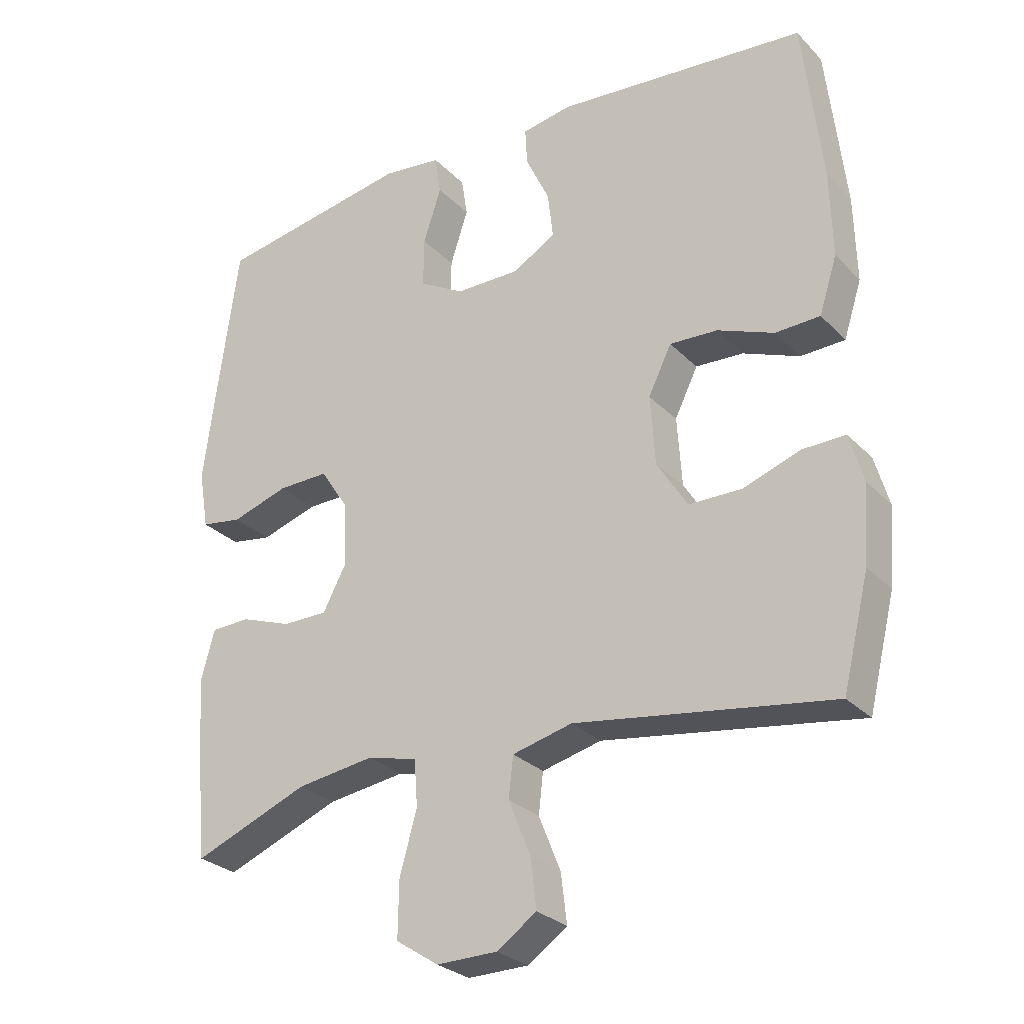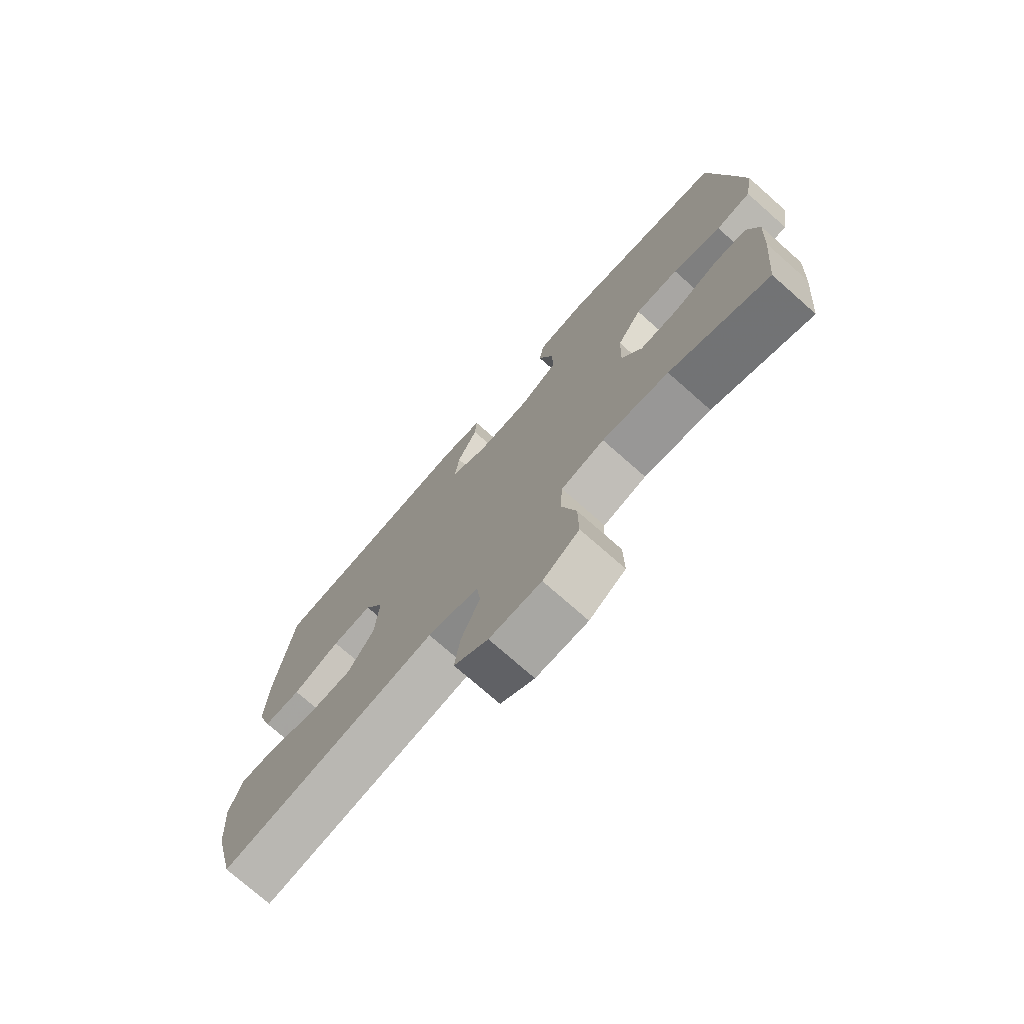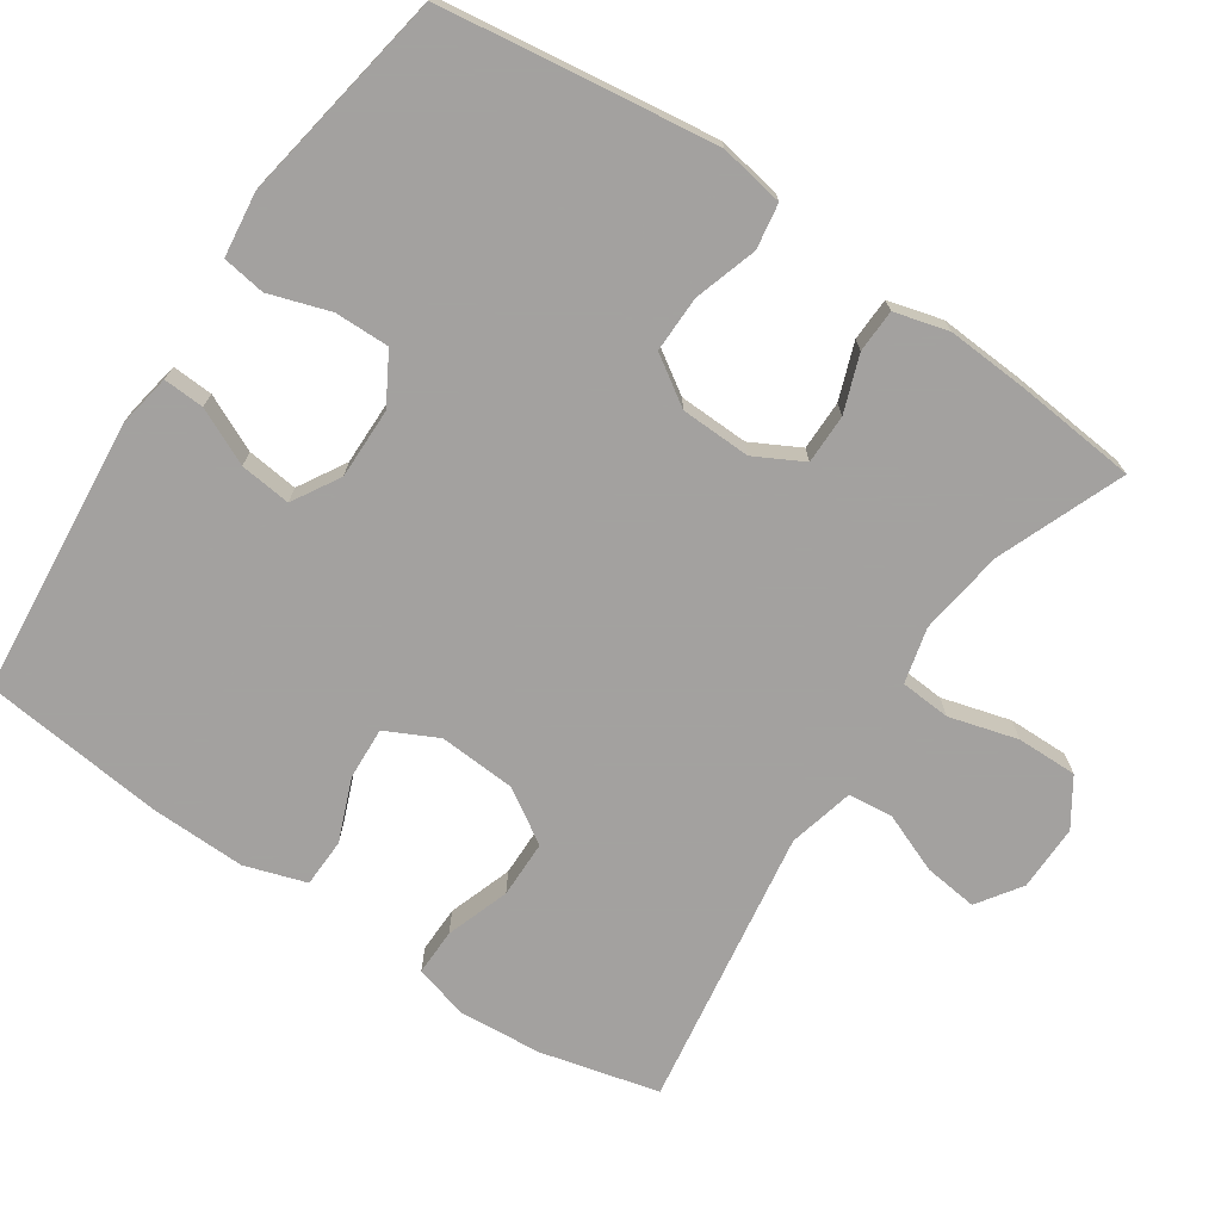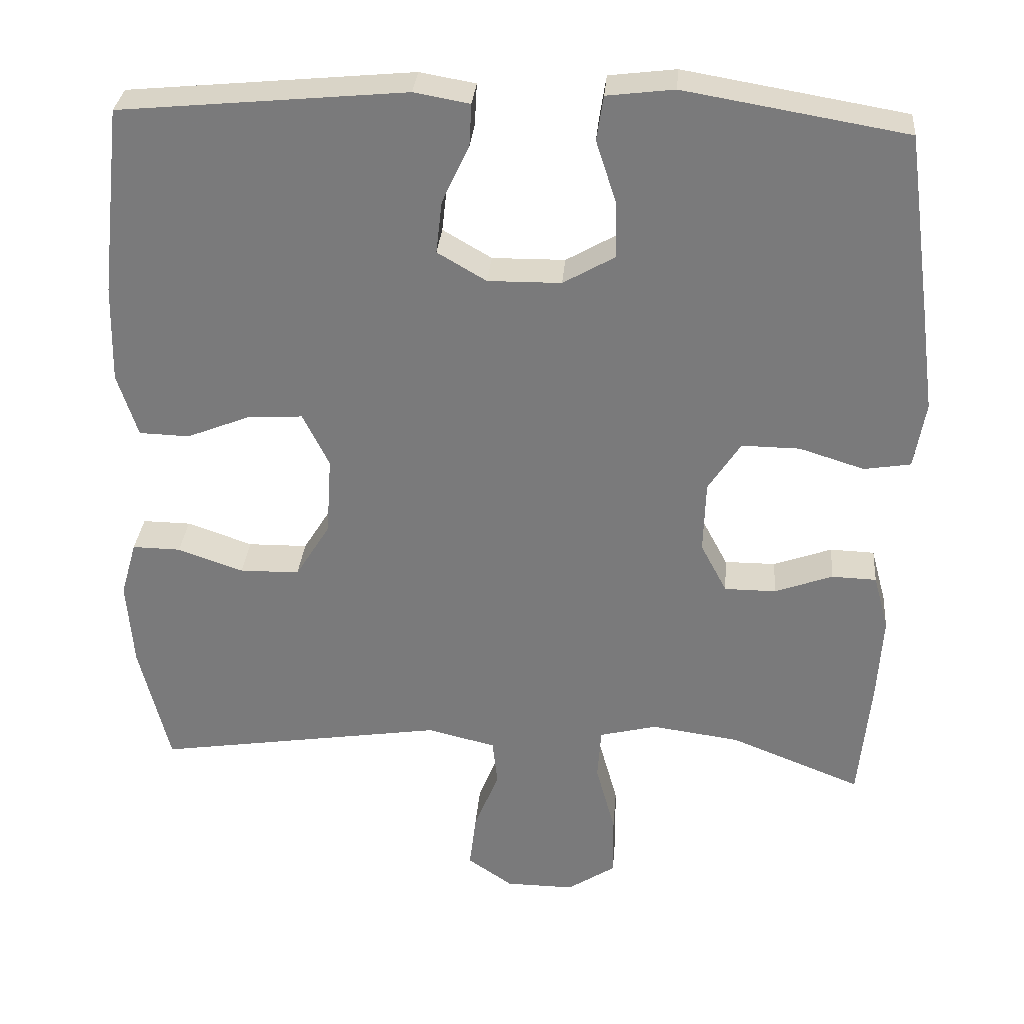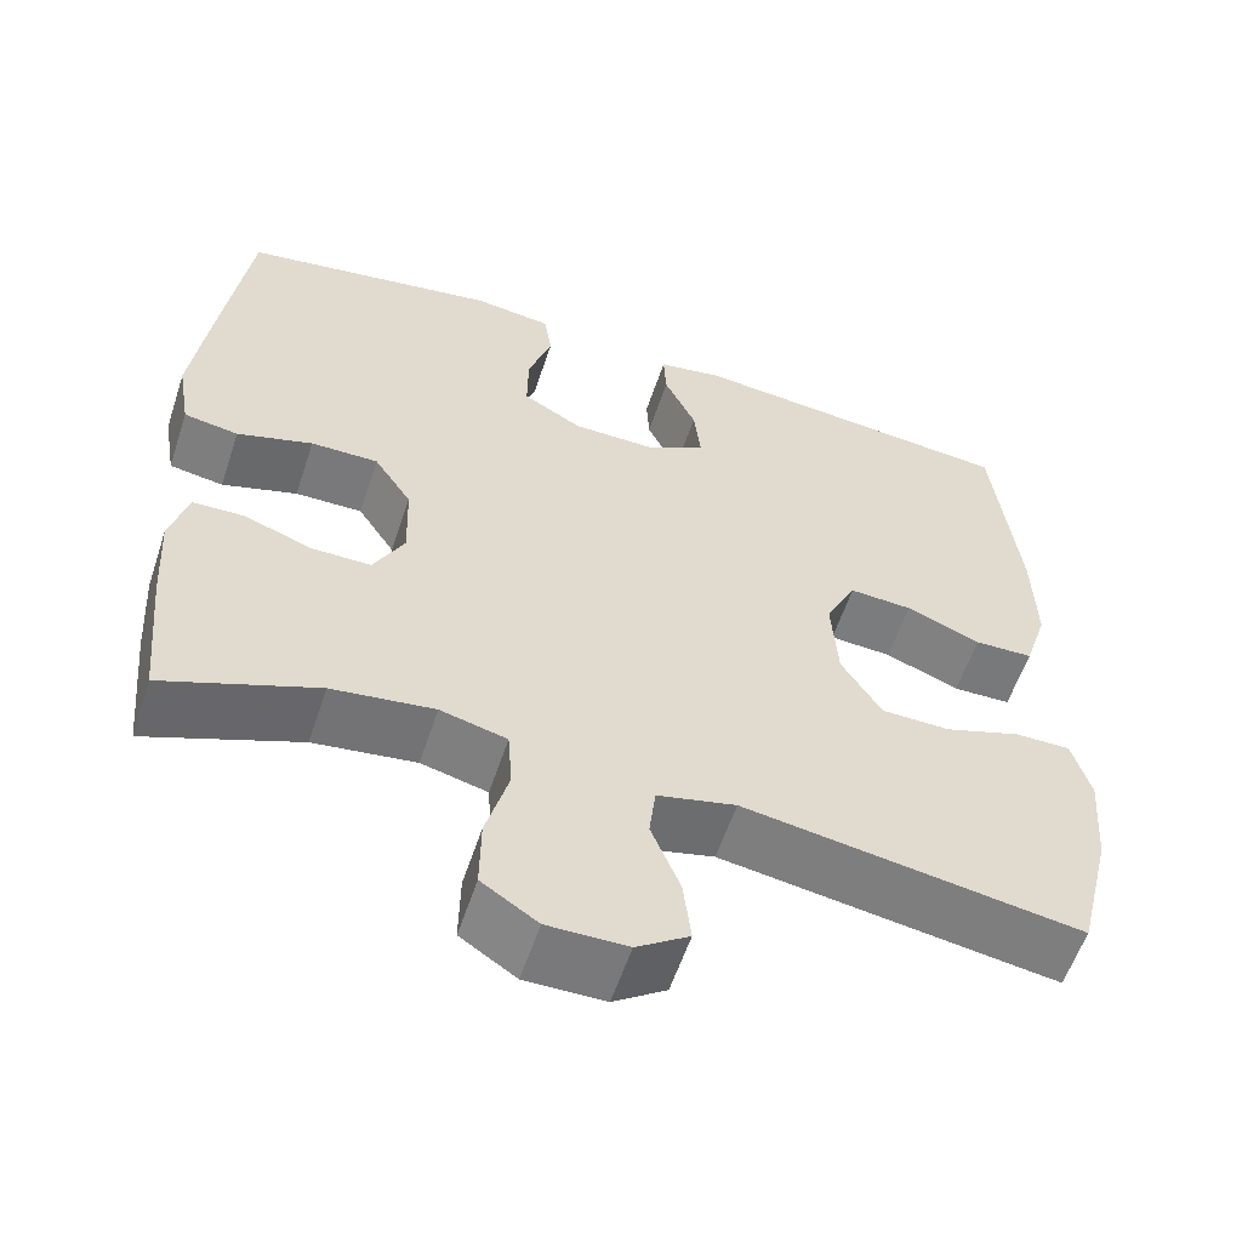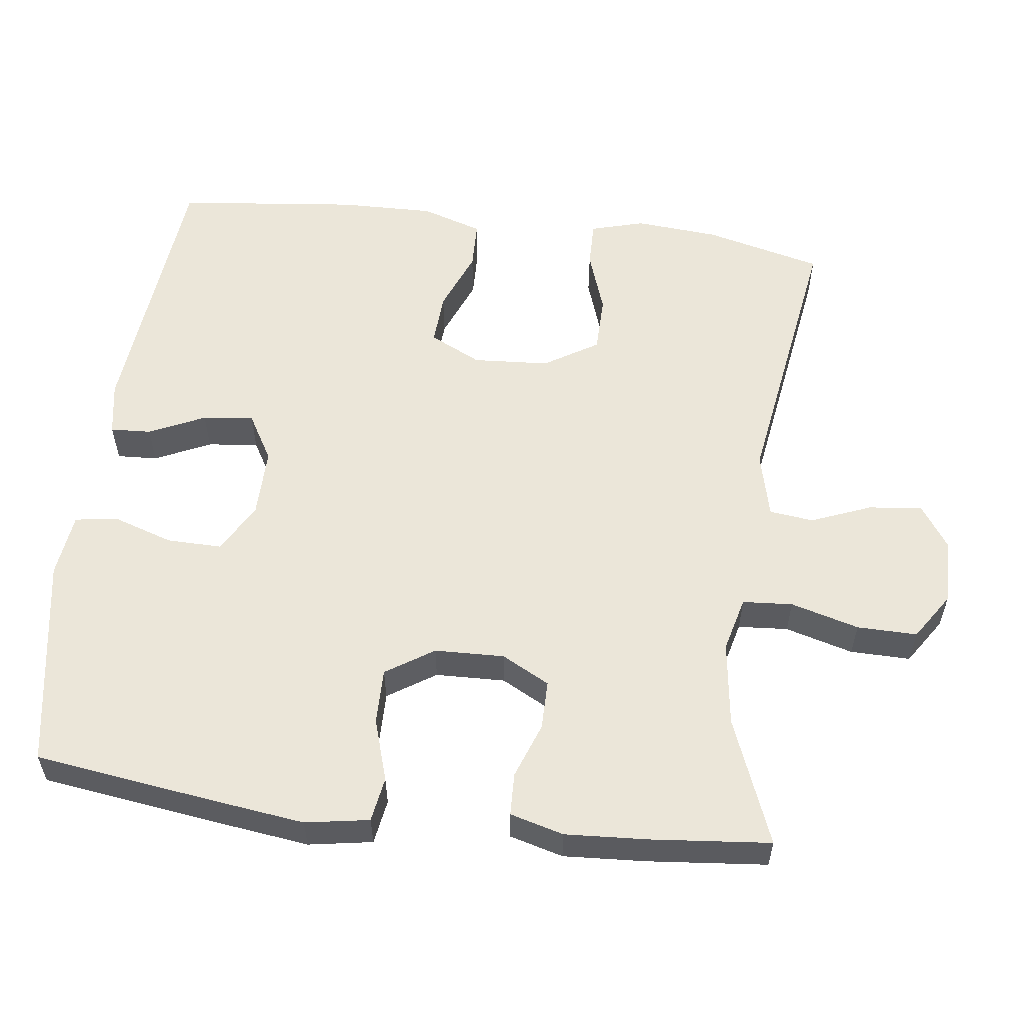
<metadata>
{"format":"obj","ext":"obj","renderer":"f3d","projection":"perspective","resolution":1024,"background":"white","views":[{"elev":-27.9,"azim":-145.9,"up":"+Z"},{"elev":-75.0,"azim":48.6,"up":"+Z"},{"elev":-72.3,"azim":56.1,"up":"+Y"},{"elev":31.2,"azim":4.8,"up":"+Z"},{"elev":-58.0,"azim":161.7,"up":"+Z"},{"elev":56.8,"azim":97.3,"up":"+Y"}]}
</metadata>
<code>
v 0.5 0.07 -0.5
v 0.326 0.07 -0.431
v 0.209 0.07 -0.415
v 0.133 0.07 -0.434
v 0.128 0.07 -0.503
v 0.154 0.07 -0.597
v 0.155 0.07 -0.68
v 0.091 0.07 -0.722
v 0 0.07 -0.721
v -0.06 0.07 -0.68
v -0.051 0.07 -0.606
v -0.018 0.07 -0.524
v -0.025 0.07 -0.463
v -0.115 0.07 -0.441
v -0.5 0.07 -0.5
v -0.54 0.07 -0.338
v -0.549 0.07 -0.223
v -0.528 0.07 -0.149
v -0.464 0.07 -0.15
v -0.377 0.07 -0.18
v -0.298 0.07 -0.179
v -0.252 0.07 -0.105
v -0.245 0.07 0
v -0.28 0.07 0.071
v -0.352 0.07 0.067
v -0.437 0.07 0.033
v -0.504 0.07 0.035
v -0.531 0.07 0.119
v -0.528 0.07 0.249
v -0.5 0.07 0.5
v -0.121 0.07 0.536
v -0.047 0.07 0.523
v -0.05 0.07 0.467
v -0.086 0.07 0.39
v -0.094 0.07 0.32
v -0.029 0.07 0.282
v 0.068 0.07 0.283
v 0.136 0.07 0.322
v 0.135 0.07 0.397
v 0.108 0.07 0.48
v 0.117 0.07 0.539
v 0.206 0.07 0.55
v 0.5 0.07 0.5
v 0.533 0.07 0.256
v 0.55 0.07 0.124
v 0.535 0.07 0.036
v 0.473 0.07 0.026
v 0.387 0.07 0.053
v 0.31 0.07 0.054
v 0.267 0.07 -0.012
v 0.264 0.07 -0.108
v 0.299 0.07 -0.174
v 0.367 0.07 -0.174
v 0.444 0.07 -0.146
v 0.503 0.07 -0.148
v 0.523 0.07 -0.222
v 0.516 0.07 -0.335
v 0.5 0 -0.5
v 0.326 0 -0.431
v 0.209 0 -0.415
v 0.133 0 -0.434
v 0.128 0 -0.503
v 0.154 0 -0.597
v 0.155 0 -0.68
v 0.091 0 -0.722
v 0 0 -0.721
v -0.06 0 -0.68
v -0.051 0 -0.606
v -0.018 0 -0.524
v -0.025 0 -0.463
v -0.115 0 -0.441
v -0.5 0 -0.5
v -0.54 0 -0.338
v -0.549 0 -0.223
v -0.528 0 -0.149
v -0.464 0 -0.15
v -0.377 0 -0.18
v -0.298 0 -0.179
v -0.252 0 -0.105
v -0.245 0 0
v -0.28 0 0.071
v -0.352 0 0.067
v -0.437 0 0.033
v -0.504 0 0.035
v -0.531 0 0.119
v -0.528 0 0.249
v -0.5 0 0.5
v -0.121 0 0.536
v -0.047 0 0.523
v -0.05 0 0.467
v -0.086 0 0.39
v -0.094 0 0.32
v -0.029 0 0.282
v 0.068 0 0.283
v 0.136 0 0.322
v 0.135 0 0.397
v 0.108 0 0.48
v 0.117 0 0.539
v 0.206 0 0.55
v 0.5 0 0.5
v 0.533 0 0.256
v 0.55 0 0.124
v 0.535 0 0.036
v 0.473 0 0.026
v 0.387 0 0.053
v 0.31 0 0.054
v 0.267 0 -0.012
v 0.264 0 -0.108
v 0.299 0 -0.174
v 0.367 0 -0.174
v 0.444 0 -0.146
v 0.503 0 -0.148
v 0.523 0 -0.222
v 0.516 0 -0.335
f 56 57 1 2
f 53 54 55 56
f 52 53 56 2
f 51 52 2 3
f 50 51 3 4
f 45 46 47 48
f 45 48 49
f 44 45 49
f 43 44 49
f 42 43 49 50
f 39 40 41 42
f 38 39 42 50
f 31 32 33 34
f 31 34 35
f 30 31 35
f 29 30 35 36
f 25 26 27 28
f 24 25 28 29
f 17 18 19 20
f 17 20 21
f 14 15 16 17
f 13 14 17 21
f 9 10 11 12
f 7 8 9 12
f 5 6 7 12
f 4 5 12 13
f 37 38 50 4
f 24 29 36 37
f 23 24 37 4
f 4 13 21 22
f 4 22 23
f 59 58 114 113
f 113 112 111 110
f 59 113 110 109
f 60 59 109 108
f 61 60 108 107
f 105 104 103 102
f 106 105 102
f 106 102 101
f 106 101 100
f 107 106 100 99
f 99 98 97 96
f 107 99 96 95
f 91 90 89 88
f 92 91 88
f 92 88 87
f 93 92 87 86
f 85 84 83 82
f 86 85 82 81
f 77 76 75 74
f 78 77 74
f 74 73 72 71
f 78 74 71 70
f 69 68 67 66
f 69 66 65 64
f 69 64 63 62
f 70 69 62 61
f 61 107 95 94
f 94 93 86 81
f 61 94 81 80
f 79 78 70 61
f 80 79 61
f 1 58 59 2
f 2 59 60 3
f 3 60 61 4
f 4 61 62 5
f 5 62 63 6
f 6 63 64 7
f 7 64 65 8
f 8 65 66 9
f 9 66 67 10
f 10 67 68 11
f 11 68 69 12
f 12 69 70 13
f 13 70 71 14
f 14 71 72 15
f 15 72 73 16
f 16 73 74 17
f 17 74 75 18
f 18 75 76 19
f 19 76 77 20
f 20 77 78 21
f 21 78 79 22
f 22 79 80 23
f 23 80 81 24
f 24 81 82 25
f 25 82 83 26
f 26 83 84 27
f 27 84 85 28
f 28 85 86 29
f 29 86 87 30
f 30 87 88 31
f 31 88 89 32
f 32 89 90 33
f 33 90 91 34
f 34 91 92 35
f 35 92 93 36
f 36 93 94 37
f 37 94 95 38
f 38 95 96 39
f 39 96 97 40
f 40 97 98 41
f 41 98 99 42
f 42 99 100 43
f 43 100 101 44
f 44 101 102 45
f 45 102 103 46
f 46 103 104 47
f 47 104 105 48
f 48 105 106 49
f 49 106 107 50
f 50 107 108 51
f 51 108 109 52
f 52 109 110 53
f 53 110 111 54
f 54 111 112 55
f 55 112 113 56
f 56 113 114 57
f 57 114 58 1

</code>
